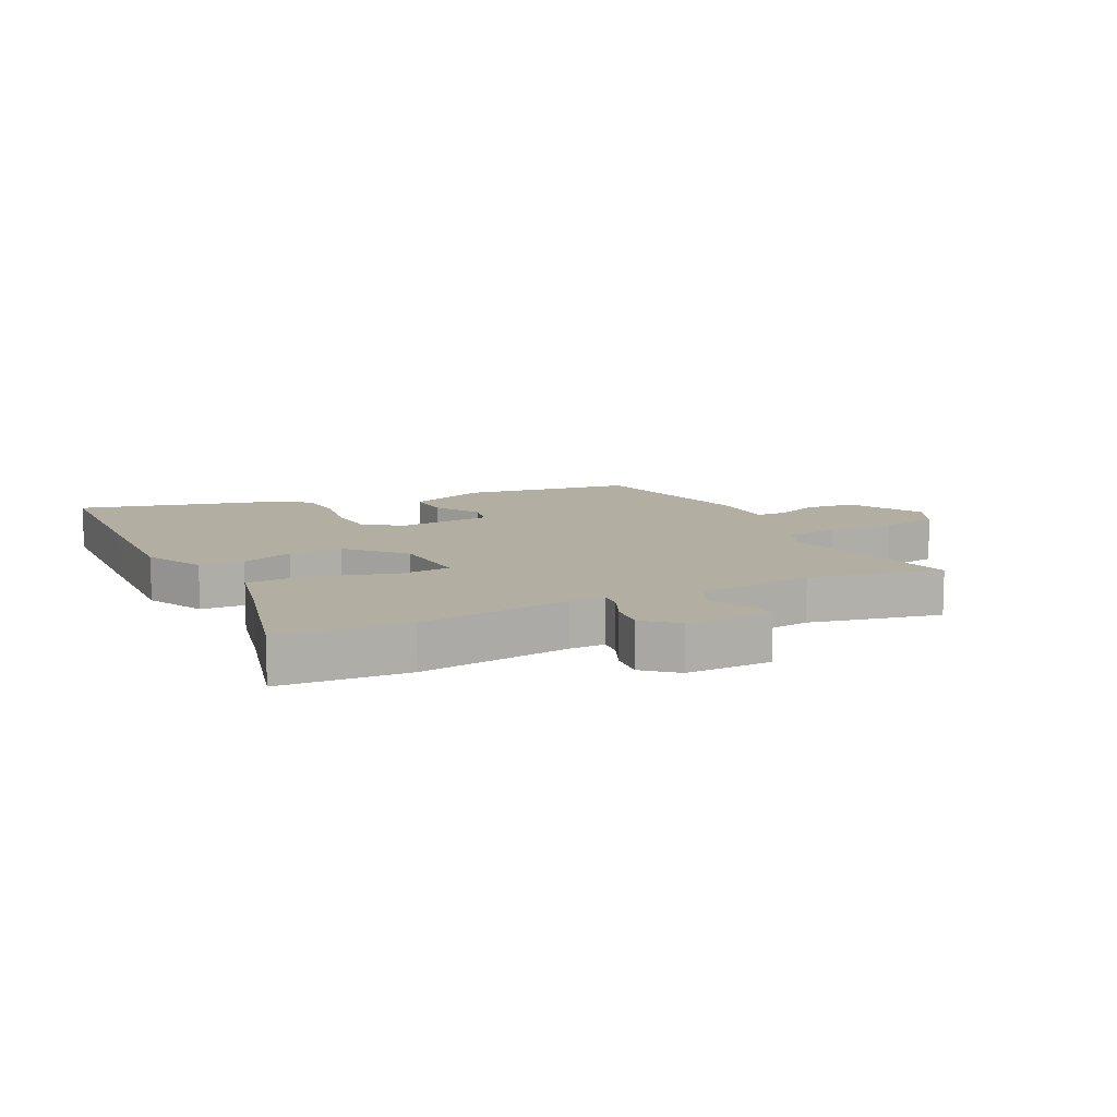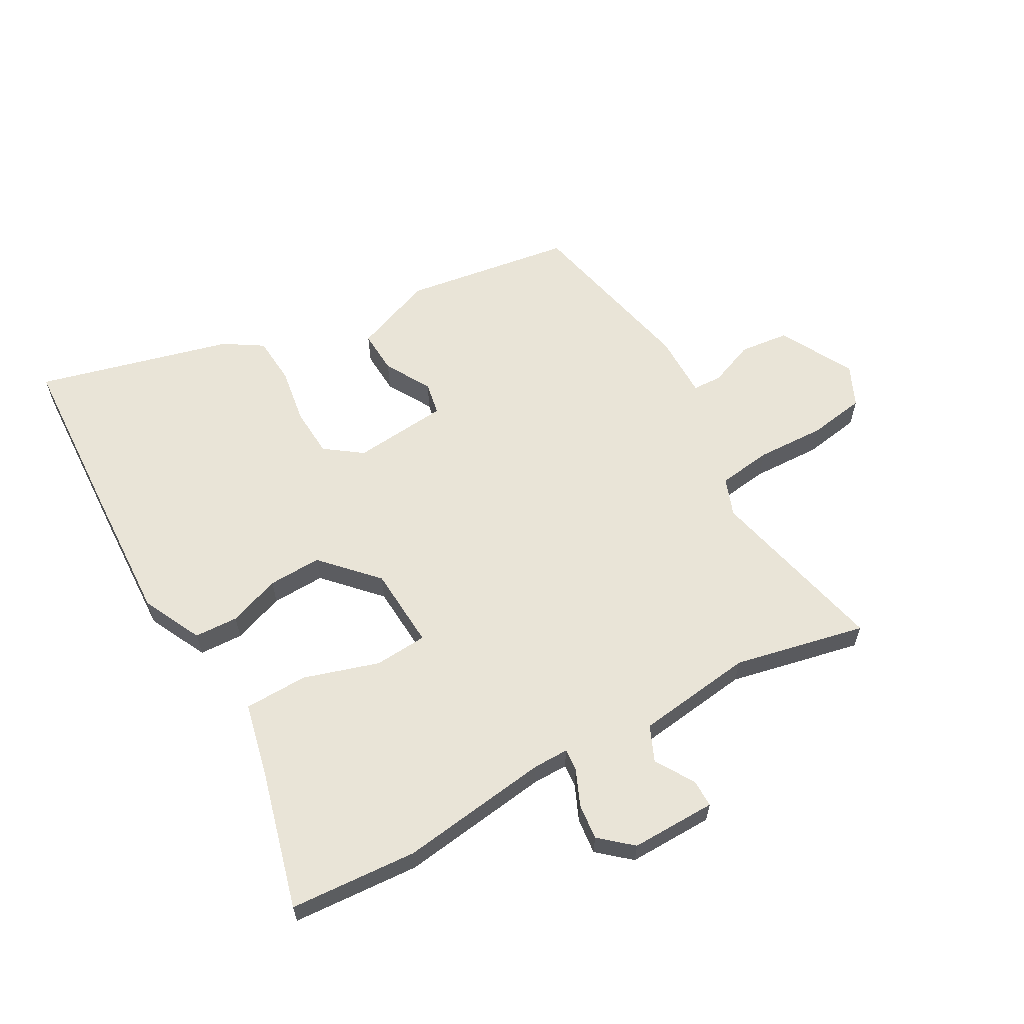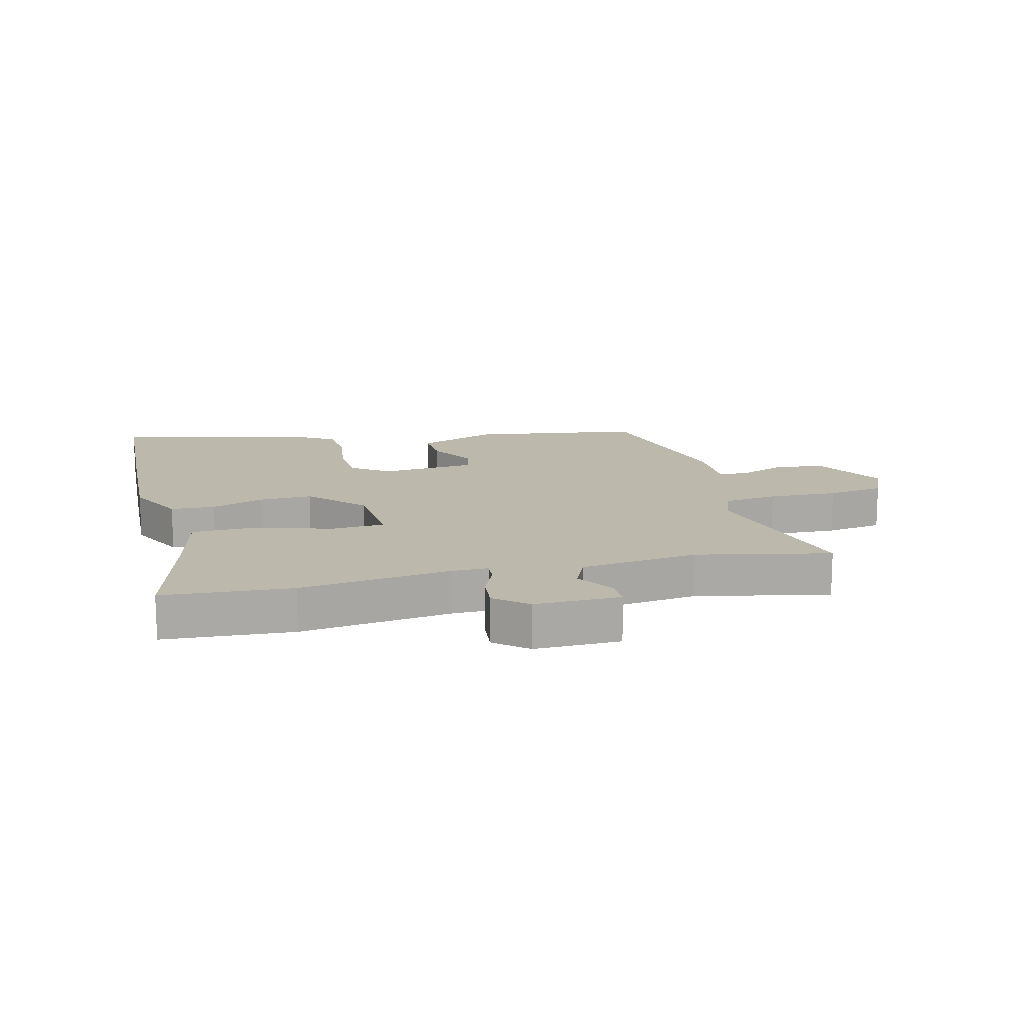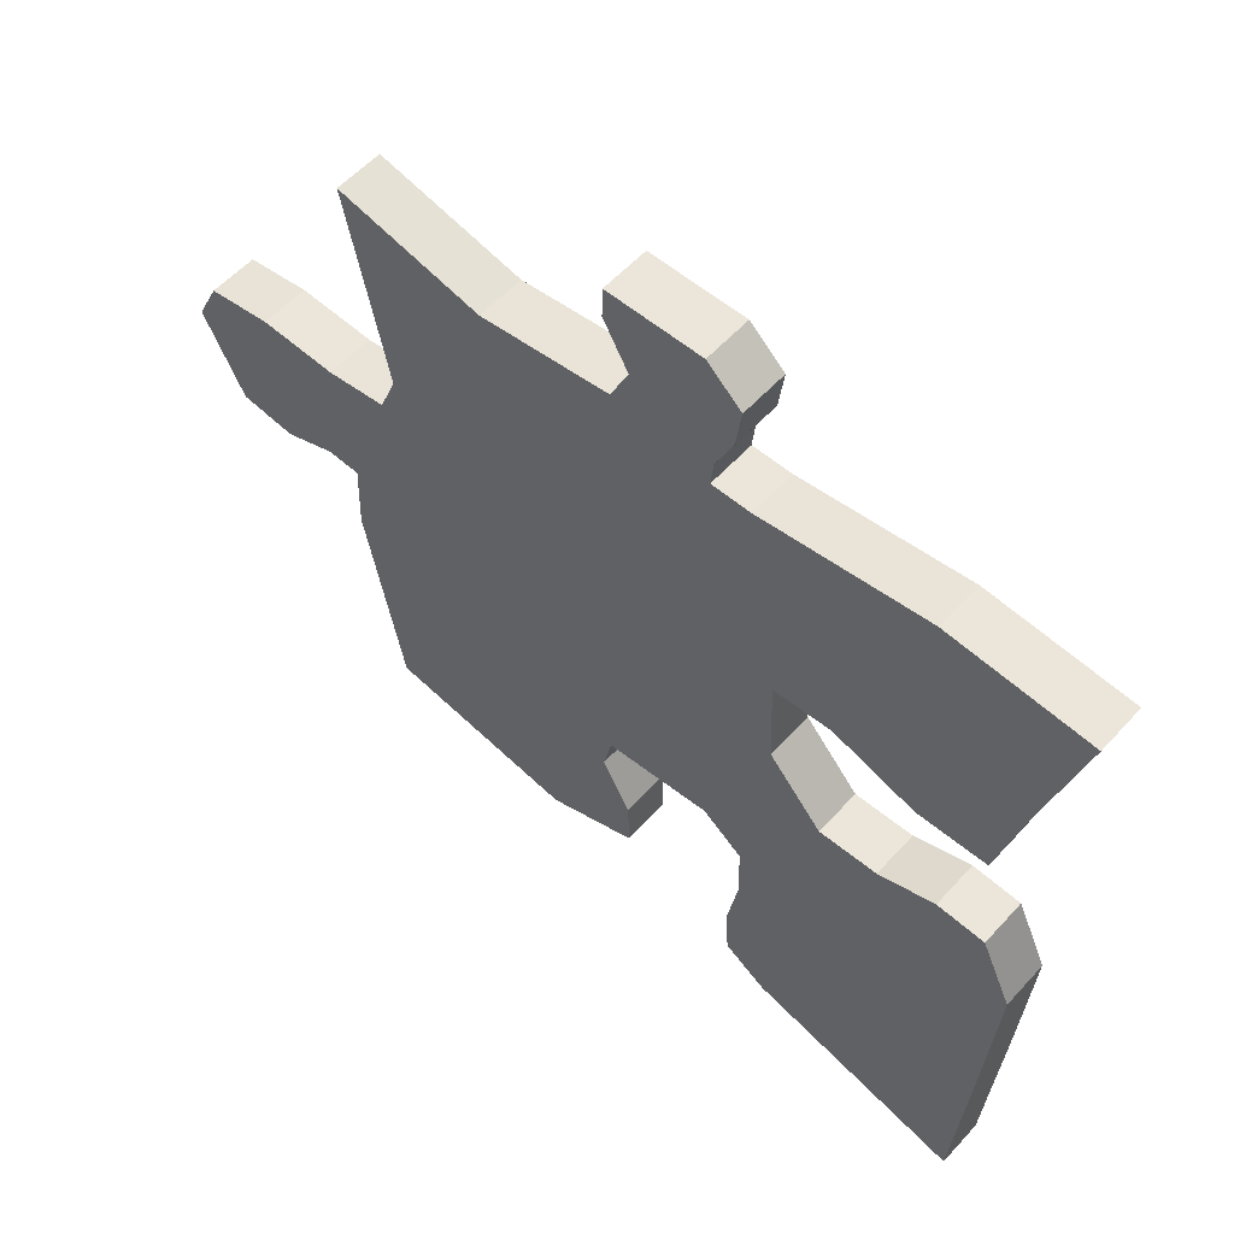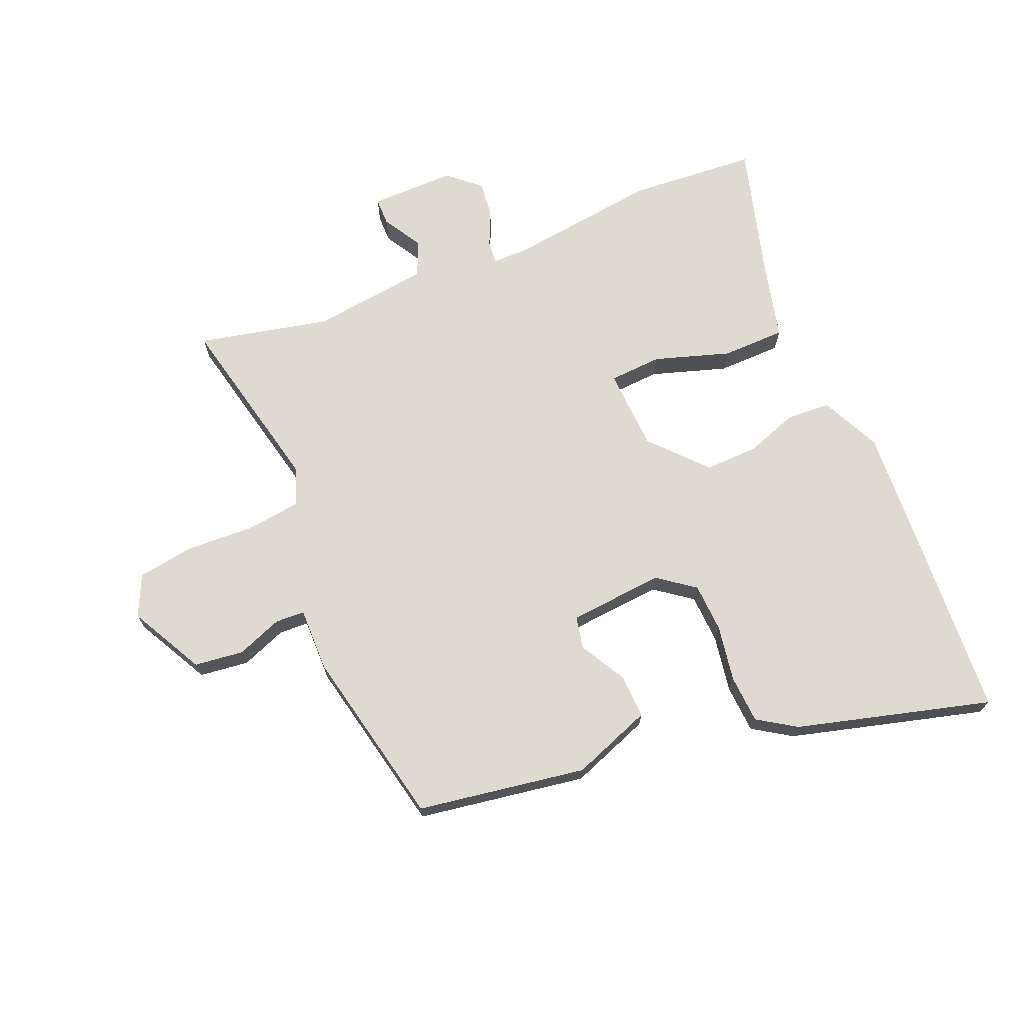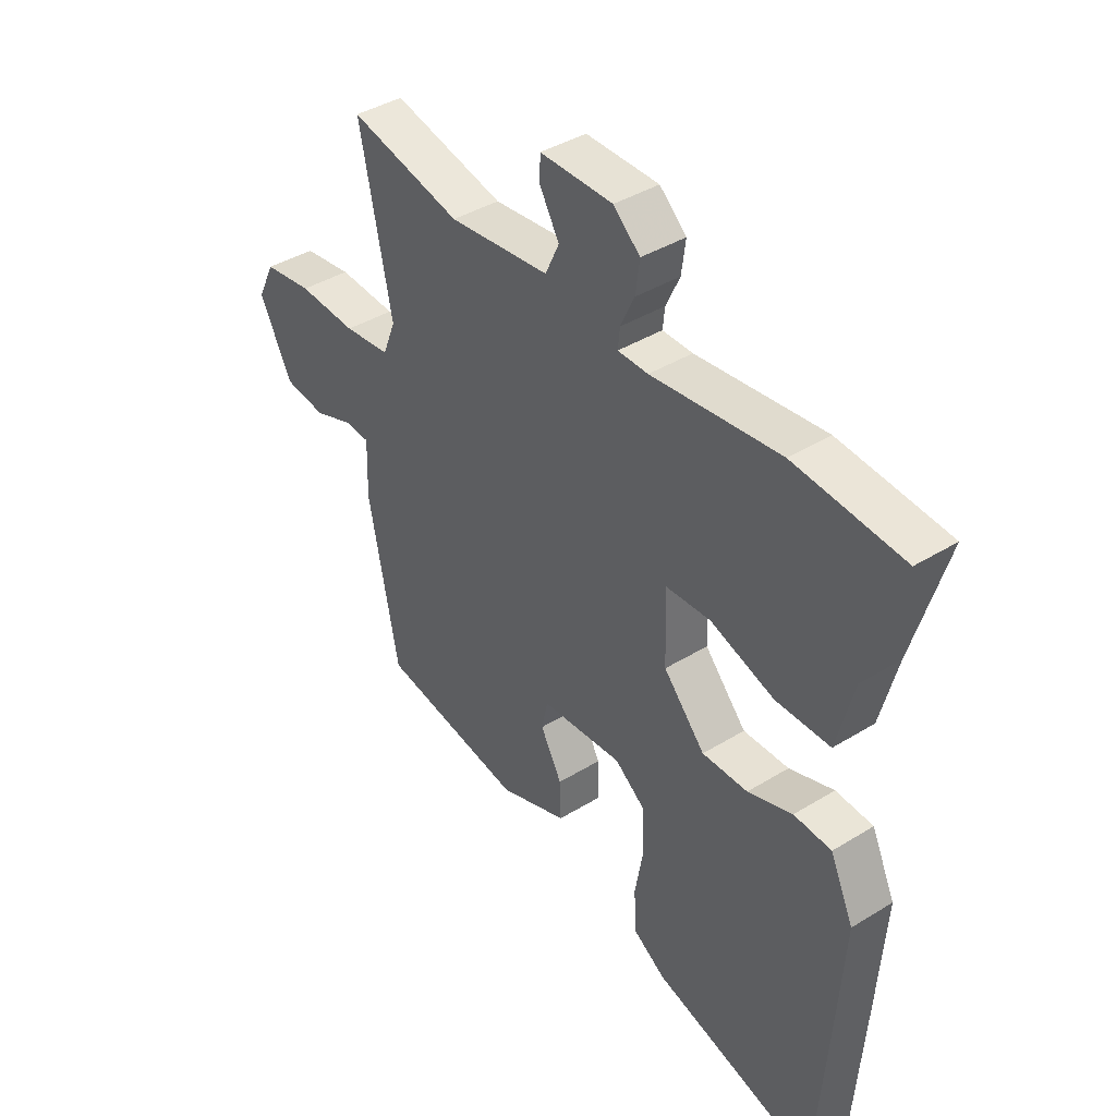
<metadata>
{"format":"obj","ext":"obj","renderer":"f3d","projection":"perspective","resolution":1024,"background":"white","views":[{"elev":10.8,"azim":-27.8,"up":"+Y"},{"elev":60.9,"azim":-30.6,"up":"+Y"},{"elev":14.6,"azim":-15.5,"up":"+Y"},{"elev":55.9,"azim":-138.6,"up":"+Z"},{"elev":70.6,"azim":156.5,"up":"+Y"},{"elev":40.1,"azim":-127.3,"up":"+Z"}]}
</metadata>
<code>
v -0.563 0.07 0.494
v -0.351 0.07 0.513
v -0.1 0.07 0.485
v -0.041 0.07 0.486
v -0.045 0.07 0.524
v -0.072 0.07 0.582
v -0.08 0.07 0.642
v -0.028 0.07 0.689
v 0.114 0.07 0.69
v 0.115 0.07 0.644
v 0.077 0.07 0.578
v 0.104 0.07 0.52
v 0.3 0.07 0.499
v 0.518 0.07 0.551
v 0.455 0.07 0.248
v 0.48 0.07 0.185
v 0.57 0.07 0.175
v 0.684 0.07 0.182
v 0.779 0.07 0.169
v 0.812 0.07 0.101
v 0.749 0.07 -0.023
v 0.667 0.07 -0.034
v 0.591 0.07 -0.006
v 0.542 0.07 -0.009
v 0.545 0.07 -0.116
v 0.486 0.07 -0.414
v 0.206 0.07 -0.463
v 0.072 0.07 -0.415
v 0.074 0.07 -0.342
v 0.116 0.07 -0.265
v 0.104 0.07 -0.21
v -0.055 0.07 -0.199
v -0.115 0.07 -0.245
v -0.118 0.07 -0.327
v -0.101 0.07 -0.421
v -0.105 0.07 -0.501
v -0.168 0.07 -0.543
v -0.49 0.07 -0.635
v -0.512 0.07 -0.341
v -0.527 0.07 -0.123
v -0.481 0.07 -0.023
v -0.408 0.07 -0.018
v -0.321 0.07 -0.047
v -0.232 0.07 -0.048
v -0.151 0.07 0.043
v -0.146 0.07 0.18
v -0.234 0.07 0.184
v -0.359 0.07 0.142
v -0.465 0.07 0.142
v -0.498 0.07 0.271
v -0.563 0 0.494
v -0.351 0 0.513
v -0.1 0 0.485
v -0.041 0 0.486
v -0.045 0 0.524
v -0.072 0 0.582
v -0.08 0 0.642
v -0.028 0 0.689
v 0.114 0 0.69
v 0.115 0 0.644
v 0.077 0 0.578
v 0.104 0 0.52
v 0.3 0 0.499
v 0.518 0 0.551
v 0.455 0 0.248
v 0.48 0 0.185
v 0.57 0 0.175
v 0.684 0 0.182
v 0.779 0 0.169
v 0.812 0 0.101
v 0.749 0 -0.023
v 0.667 0 -0.034
v 0.591 0 -0.006
v 0.542 0 -0.009
v 0.545 0 -0.116
v 0.486 0 -0.414
v 0.206 0 -0.463
v 0.072 0 -0.415
v 0.074 0 -0.342
v 0.116 0 -0.265
v 0.104 0 -0.21
v -0.055 0 -0.199
v -0.115 0 -0.245
v -0.118 0 -0.327
v -0.101 0 -0.421
v -0.105 0 -0.501
v -0.168 0 -0.543
v -0.49 0 -0.635
v -0.512 0 -0.341
v -0.527 0 -0.123
v -0.481 0 -0.023
v -0.408 0 -0.018
v -0.321 0 -0.047
v -0.232 0 -0.048
v -0.151 0 0.043
v -0.146 0 0.18
v -0.234 0 0.184
v -0.359 0 0.142
v -0.465 0 0.142
v -0.498 0 0.271
f 47 48 49 50
f 1 2 3
f 50 1 3
f 47 50 3
f 46 47 3
f 45 46 3 4
f 41 42 43
f 40 41 43
f 39 40 43
f 38 39 43
f 37 38 43
f 36 37 43
f 35 36 43
f 34 35 43
f 33 34 43 44
f 32 33 44 45
f 28 29 30
f 27 28 30
f 26 27 30
f 25 26 30
f 24 25 30
f 24 30 31
f 21 22 23
f 20 21 23
f 19 20 23
f 18 19 23
f 17 18 23
f 16 17 23 24
f 32 45 4
f 31 32 4
f 24 31 4
f 16 24 4
f 15 16 4
f 9 10 11
f 8 9 11
f 7 8 11
f 6 7 11
f 5 6 11
f 5 11 12
f 4 5 12 13
f 13 14 15
f 4 13 15
f 100 99 98 97
f 53 52 51
f 53 51 100
f 53 100 97
f 53 97 96
f 54 53 96 95
f 93 92 91
f 93 91 90
f 93 90 89
f 93 89 88
f 93 88 87
f 93 87 86
f 93 86 85
f 93 85 84
f 94 93 84 83
f 95 94 83 82
f 80 79 78
f 80 78 77
f 80 77 76
f 80 76 75
f 80 75 74
f 81 80 74
f 73 72 71
f 73 71 70
f 73 70 69
f 73 69 68
f 73 68 67
f 74 73 67 66
f 54 95 82
f 54 82 81
f 54 81 74
f 54 74 66
f 54 66 65
f 61 60 59
f 61 59 58
f 61 58 57
f 61 57 56
f 61 56 55
f 62 61 55
f 63 62 55 54
f 65 64 63
f 65 63 54
f 1 51 52 2
f 2 52 53 3
f 3 53 54 4
f 4 54 55 5
f 5 55 56 6
f 6 56 57 7
f 7 57 58 8
f 8 58 59 9
f 9 59 60 10
f 10 60 61 11
f 11 61 62 12
f 12 62 63 13
f 13 63 64 14
f 14 64 65 15
f 15 65 66 16
f 16 66 67 17
f 17 67 68 18
f 18 68 69 19
f 19 69 70 20
f 20 70 71 21
f 21 71 72 22
f 22 72 73 23
f 23 73 74 24
f 24 74 75 25
f 25 75 76 26
f 26 76 77 27
f 27 77 78 28
f 28 78 79 29
f 29 79 80 30
f 30 80 81 31
f 31 81 82 32
f 32 82 83 33
f 33 83 84 34
f 34 84 85 35
f 35 85 86 36
f 36 86 87 37
f 37 87 88 38
f 38 88 89 39
f 39 89 90 40
f 40 90 91 41
f 41 91 92 42
f 42 92 93 43
f 43 93 94 44
f 44 94 95 45
f 45 95 96 46
f 46 96 97 47
f 47 97 98 48
f 48 98 99 49
f 49 99 100 50
f 50 100 51 1

</code>
